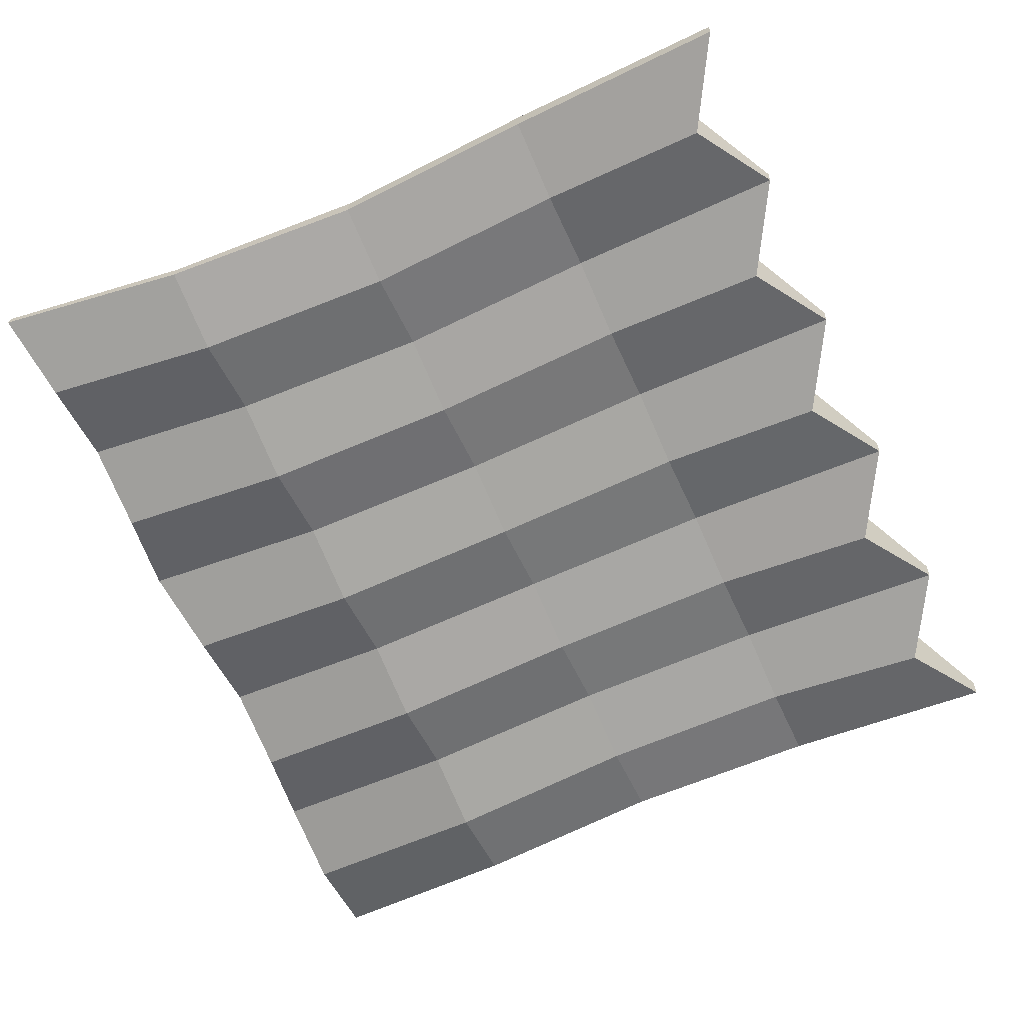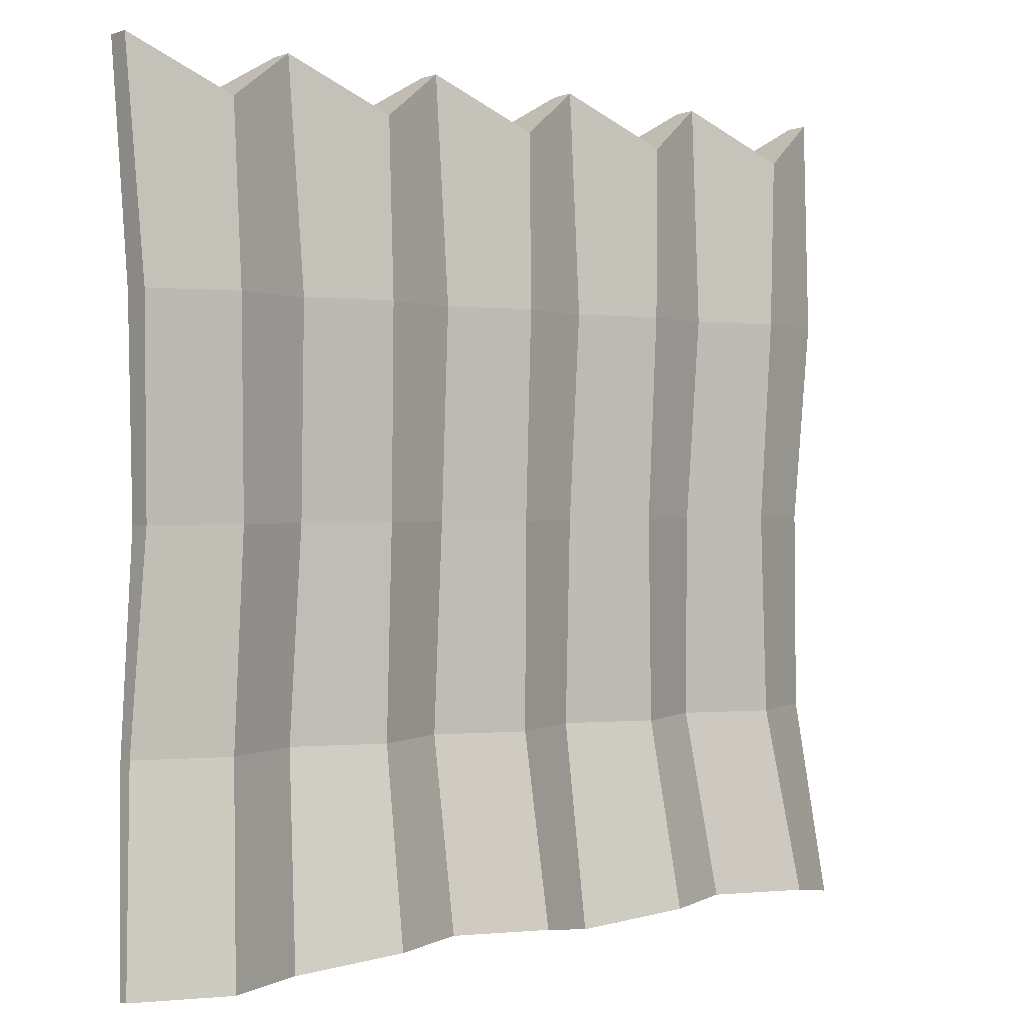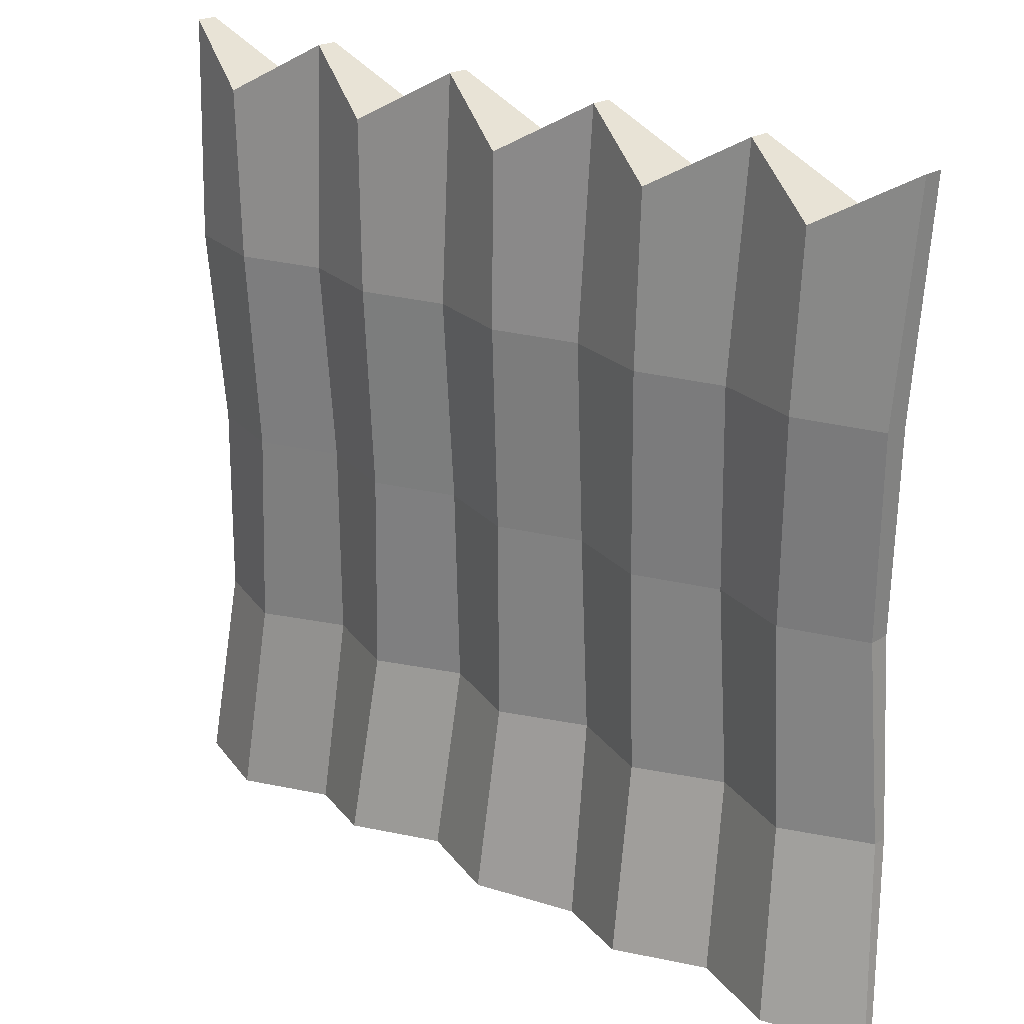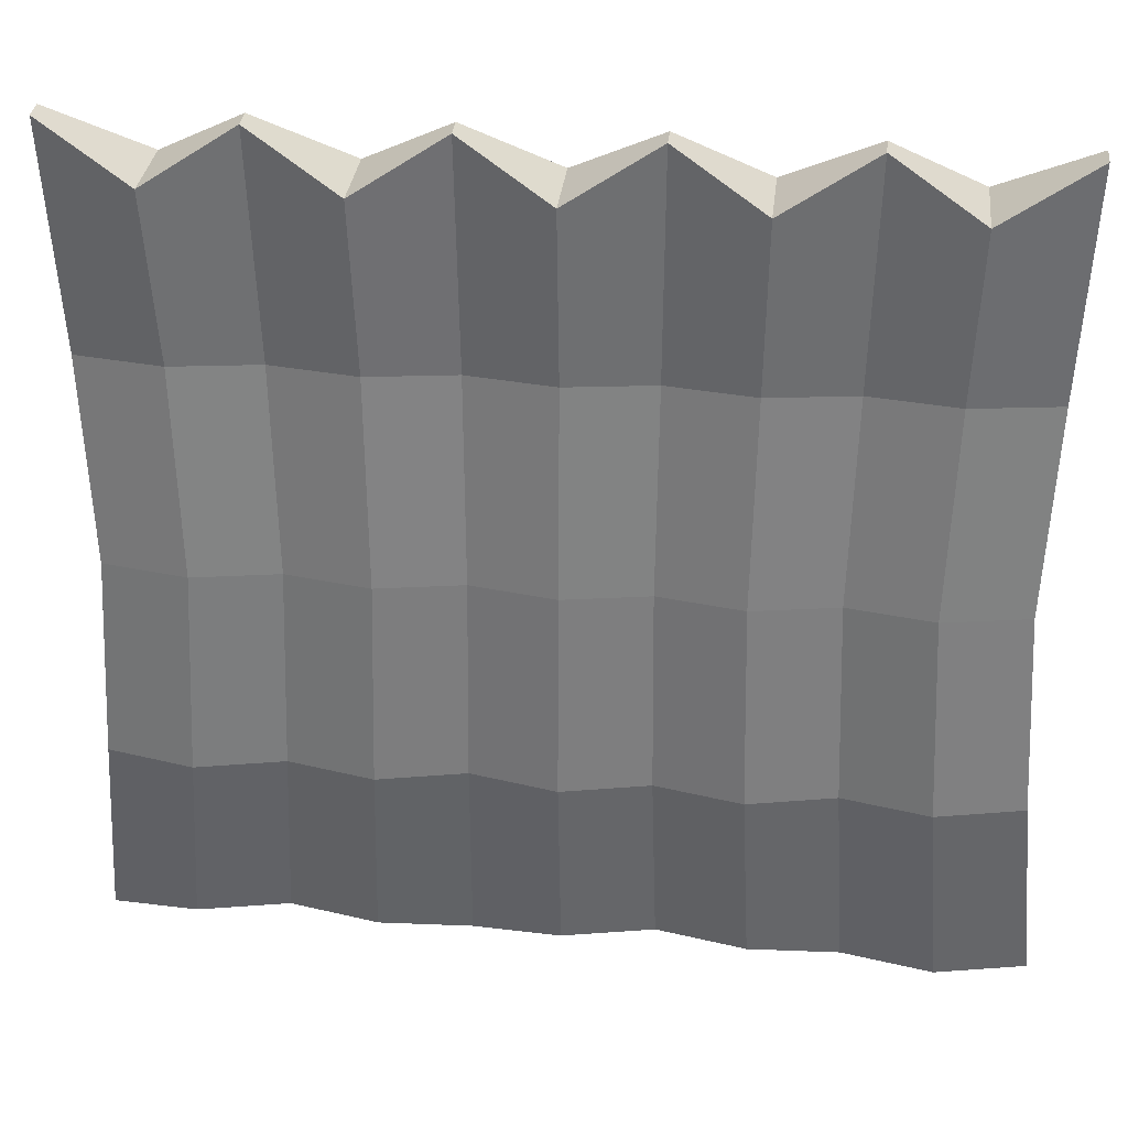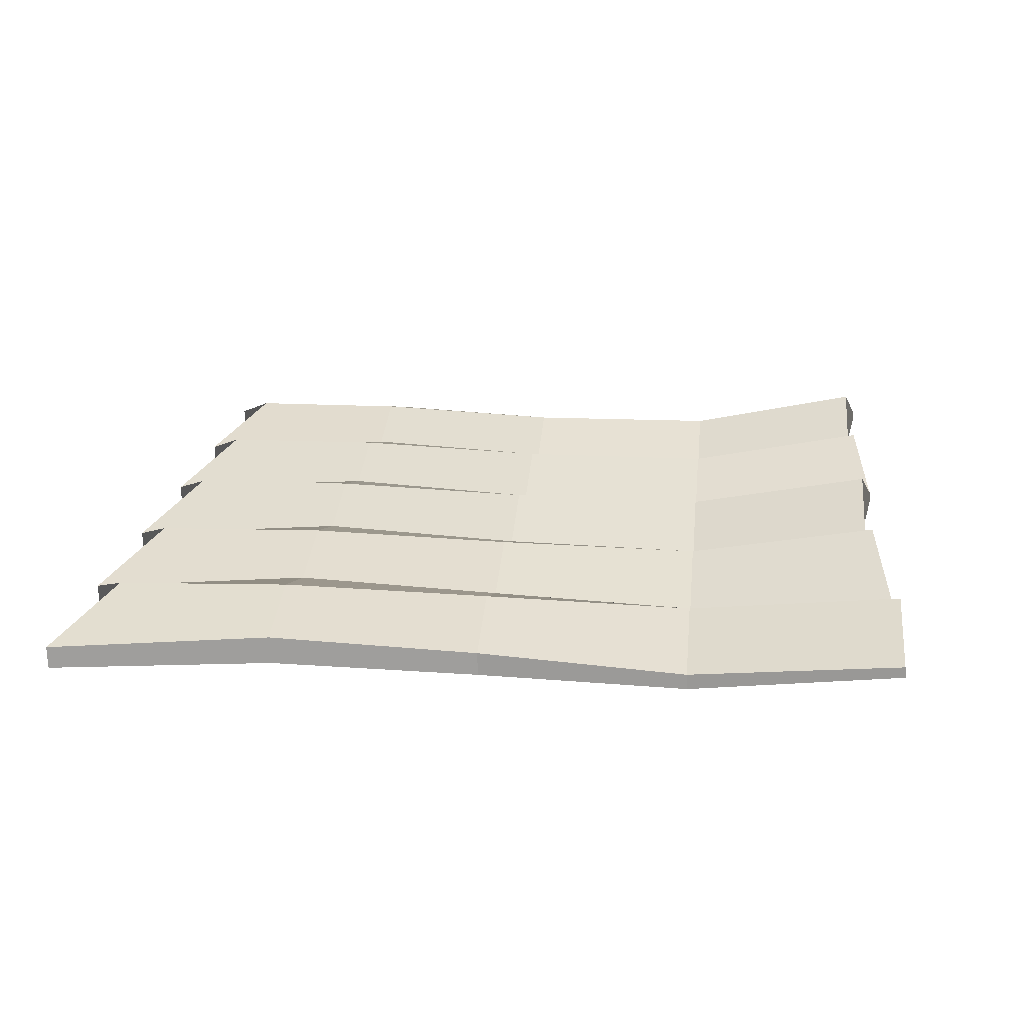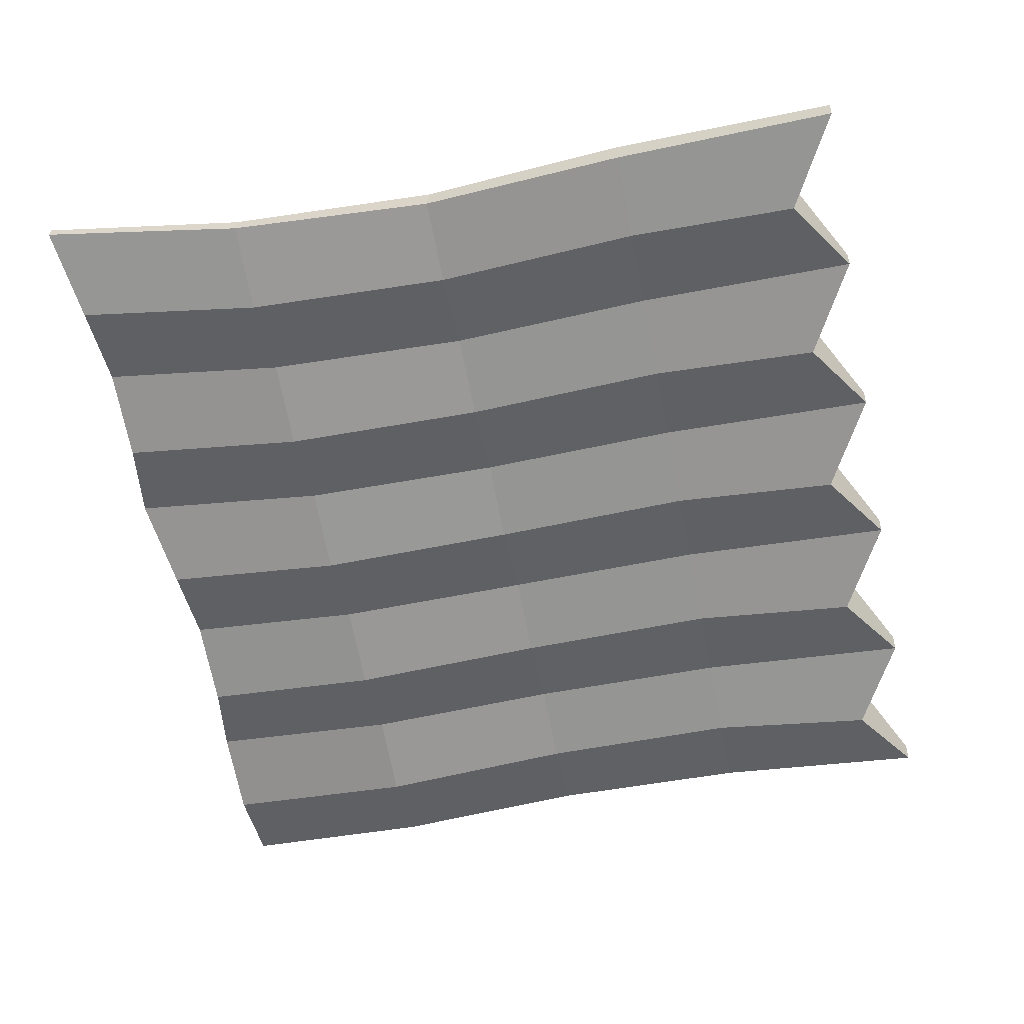
<metadata>
{"format":"obj","ext":"obj","renderer":"f3d","projection":"perspective","resolution":1024,"background":"white","views":[{"elev":-64.9,"azim":114.1,"up":"+Z"},{"elev":0.6,"azim":-40.8,"up":"+Y"},{"elev":23.9,"azim":41.0,"up":"+Y"},{"elev":31.7,"azim":-173.6,"up":"+Y"},{"elev":18.6,"azim":-84.1,"up":"+Z"},{"elev":-57.3,"azim":101.2,"up":"+Z"}]}
</metadata>
<code>
o Simple_Curtains_(Closed)
v 0.8913 -0.8215 0.1599
v -0.8913 -0.8215 0.1599
v -0.8661 0.8569 0.1195
v 0.8661 0.8569 0.1195
v 0.7131 -0.789 0.2495
v 0.5348 -0.789 0.1786
v 0.3565 -0.789 0.2495
v 0.1783 -0.8215 0.1599
v -0 -0.789 0.2495
v -0.1783 -0.789 0.1786
v -0.3565 -0.789 0.2495
v -0.5348 -0.8215 0.1599
v -0.7131 -0.8215 0.2308
v 0.6903 0.753 0.1943
v 0.5197 0.8569 0.1195
v 0.3451 0.753 0.1943
v 0.1732 0.8569 0.1195
v -0 0.753 0.1943
v -0.1732 0.8569 0.1195
v -0.3451 0.753 0.1943
v -0.5197 0.8569 0.1195
v -0.6903 0.753 0.1943
v -0.8529 -0.4108 0.1103
v -0.8286 0 0.1277
v -0.8465 0.4108 0.1511
v 0.8465 0.4108 0.1511
v 0.8286 0 0.1277
v 0.8529 -0.4108 0.1103
v 0.6823 -0.4108 0.1812
v 0.6629 0 0.184
v 0.6772 0.4108 0.1987
v 0.5117 -0.4108 0.1103
v 0.4972 0 0.1277
v 0.5079 0.4108 0.1511
v 0.3411 -0.4108 0.1812
v 0.3314 0 0.184
v 0.3386 0.4108 0.1987
v 0.1706 -0.4108 0.1103
v 0.1657 0 0.1277
v 0.1693 0.4108 0.1511
v -0 -0.4108 0.1812
v -0 0 0.184
v -0 0.4108 0.1987
v -0.1706 -0.4108 0.1103
v -0.1657 0 0.1277
v -0.1693 0.4108 0.1511
v -0.3411 -0.4108 0.1812
v -0.3314 0 0.184
v -0.3386 0.4108 0.1987
v -0.5117 -0.4108 0.1103
v -0.4972 0 0.1277
v -0.5079 0.4108 0.1511
v -0.6823 -0.4108 0.1812
v -0.6629 0 0.184
v -0.6772 0.4108 0.1987
v -0.8465 0.409 0.09681
v -0.8661 0.8551 0.07529
v -0.7131 -0.8233 0.09971
v -0.8913 -0.8233 0.1388
v 0.8529 -0.4125 0.08032
v 0.8913 -0.8233 0.1388
v -0.6903 0.7512 0.03402
v 0.7131 -0.7907 0.08944
v 0.5348 -0.7907 0.1285
v 0.3565 -0.7907 0.08944
v 0.1783 -0.8233 0.1388
v -1e-06 -0.7907 0.08944
v -0.1783 -0.7907 0.1285
v -0.3565 -0.7907 0.08944
v -0.5348 -0.8233 0.1388
v 0.8661 0.8551 0.07529
v 0.6903 0.7512 0.03402
v 0.5197 0.8551 0.07529
v 0.3451 0.7512 0.03402
v 0.1732 0.8551 0.07529
v -1e-06 0.7512 0.03402
v -0.1732 0.8551 0.07529
v -0.3451 0.7512 0.03402
v -0.5197 0.8551 0.07529
v 0.6772 0.409 0.07057
v 0.5079 0.409 0.09681
v 0.3386 0.409 0.07057
v 0.1693 0.409 0.09681
v -1e-06 0.409 0.07057
v -0.1693 0.409 0.09681
v -0.3386 0.409 0.07057
v -0.5079 0.409 0.09681
v -0.6772 0.409 0.07057
v -0.8529 -0.4125 0.08032
v -0.8286 -0.001756 0.08177
v 0.8465 0.409 0.09681
v 0.8286 -0.001756 0.08177
v 0.6823 -0.4125 0.04123
v 0.6629 -0.001756 0.05074
v 0.5117 -0.4125 0.08032
v 0.4972 -0.001756 0.08177
v 0.3411 -0.4125 0.04123
v 0.3314 -0.001756 0.05074
v 0.1706 -0.4125 0.08032
v 0.1657 -0.001756 0.08177
v -1e-06 -0.4125 0.04123
v -1e-06 -0.001756 0.05074
v -0.1706 -0.4125 0.08032
v -0.1657 -0.001756 0.08177
v -0.3411 -0.4125 0.04123
v -0.3314 -0.001756 0.05074
v -0.5117 -0.4125 0.08032
v -0.4972 -0.001756 0.08177
v -0.6823 -0.4125 0.04123
v -0.6629 -0.001756 0.05074
f 53 23 2 13
f 28 29 5 1
f 29 32 6 5
f 32 35 7 6
f 35 38 8 7
f 38 41 9 8
f 41 44 10 9
f 44 47 11 10
f 47 50 12 11
f 50 53 13 12
f 21 22 55 52
f 52 55 54 51
f 51 54 53 50
f 20 21 52 49
f 49 52 51 48
f 48 51 50 47
f 19 20 49 46
f 46 49 48 45
f 45 48 47 44
f 18 19 46 43
f 43 46 45 42
f 42 45 44 41
f 17 18 43 40
f 40 43 42 39
f 39 42 41 38
f 16 17 40 37
f 37 40 39 36
f 36 39 38 35
f 15 16 37 34
f 34 37 36 33
f 33 36 35 32
f 14 15 34 31
f 31 34 33 30
f 30 33 32 29
f 4 14 31 26
f 26 31 30 27
f 27 30 29 28
f 22 3 25 55
f 55 25 24 54
f 54 24 23 53
f 109 58 59 89
f 60 61 63 93
f 93 63 64 95
f 95 64 65 97
f 97 65 66 99
f 99 66 67 101
f 101 67 68 103
f 103 68 69 105
f 105 69 70 107
f 107 70 58 109
f 79 87 88 62
f 87 108 110 88
f 108 107 109 110
f 78 86 87 79
f 86 106 108 87
f 106 105 107 108
f 77 85 86 78
f 85 104 106 86
f 104 103 105 106
f 76 84 85 77
f 84 102 104 85
f 102 101 103 104
f 75 83 84 76
f 83 100 102 84
f 100 99 101 102
f 74 82 83 75
f 82 98 100 83
f 98 97 99 100
f 73 81 82 74
f 81 96 98 82
f 96 95 97 98
f 72 80 81 73
f 80 94 96 81
f 94 93 95 96
f 71 91 80 72
f 91 92 94 80
f 92 60 93 94
f 62 88 56 57
f 88 110 90 56
f 110 109 89 90
f 15 14 72 73
f 13 2 59 58
f 16 15 73 74
f 28 1 61 60
f 17 16 74 75
f 3 22 62 57
f 18 17 75 76
f 1 5 63 61
f 2 23 89 59
f 19 18 76 77
f 5 6 64 63
f 23 24 90 89
f 20 19 77 78
f 6 7 65 64
f 24 25 56 90
f 21 20 78 79
f 7 8 66 65
f 4 26 91 71
f 22 21 79 62
f 8 9 67 66
f 26 27 92 91
f 9 10 68 67
f 27 28 60 92
f 10 11 69 68
f 11 12 70 69
f 12 13 58 70
f 14 4 71 72
f 25 3 57 56

</code>
